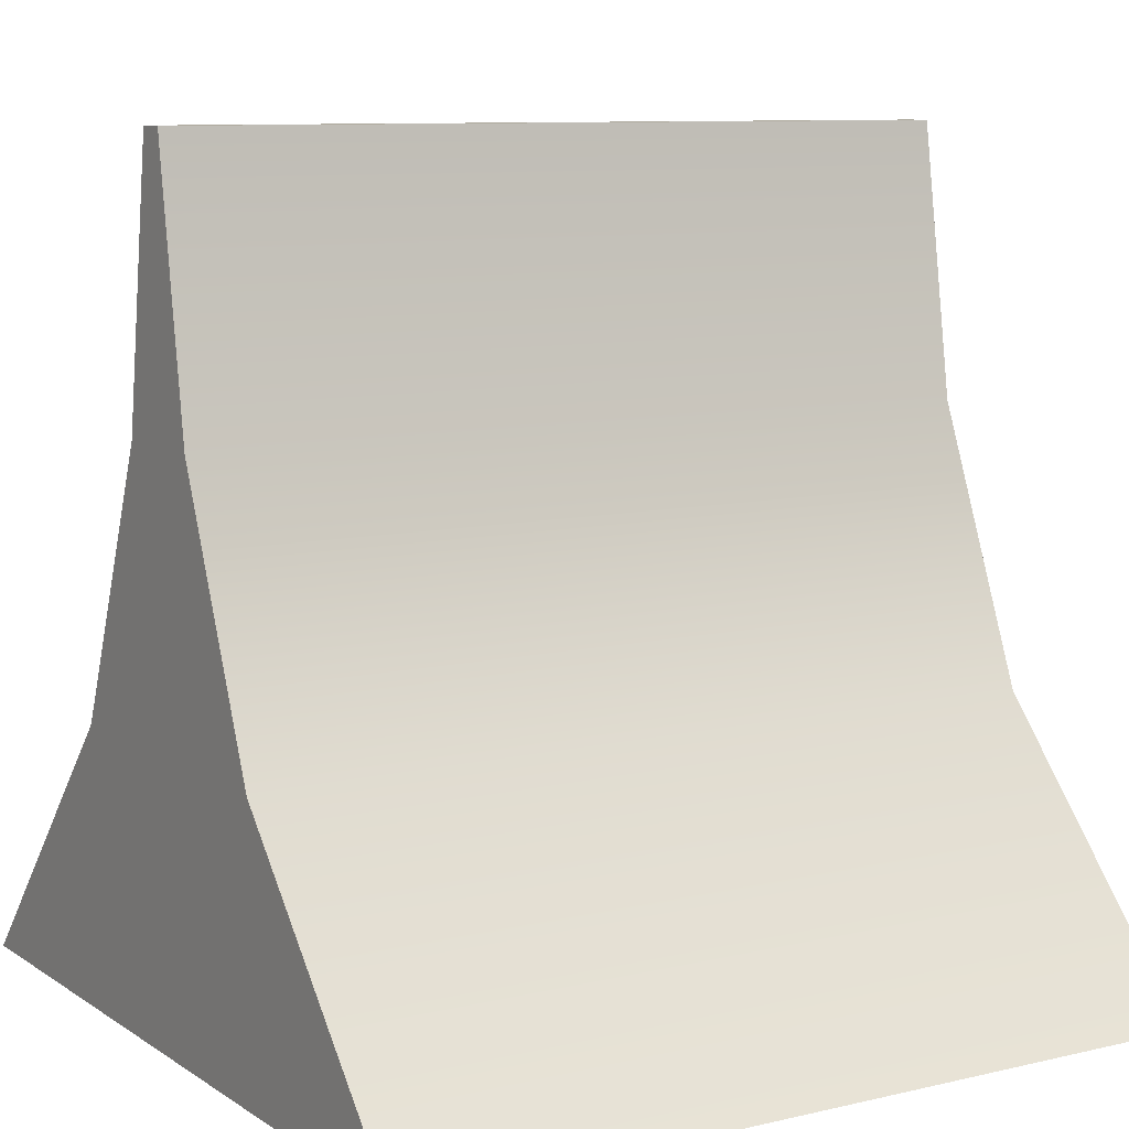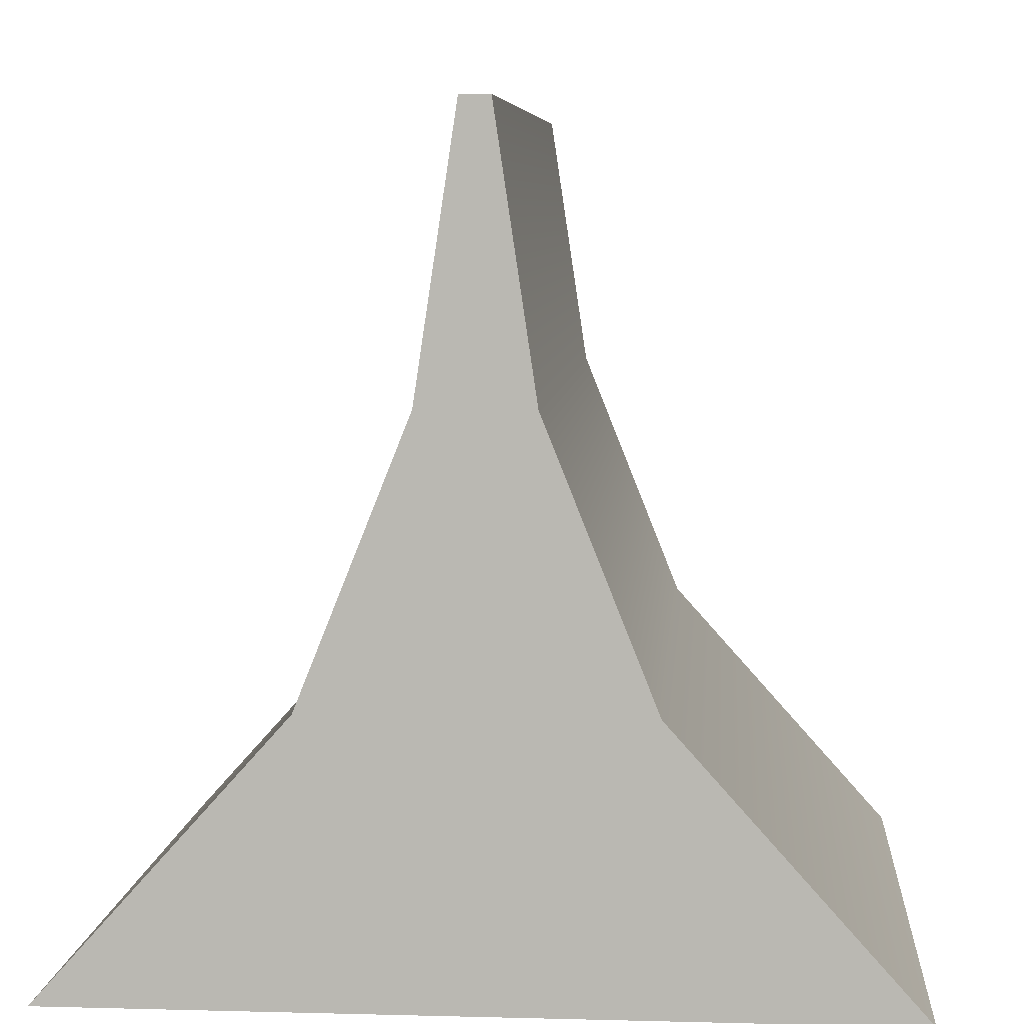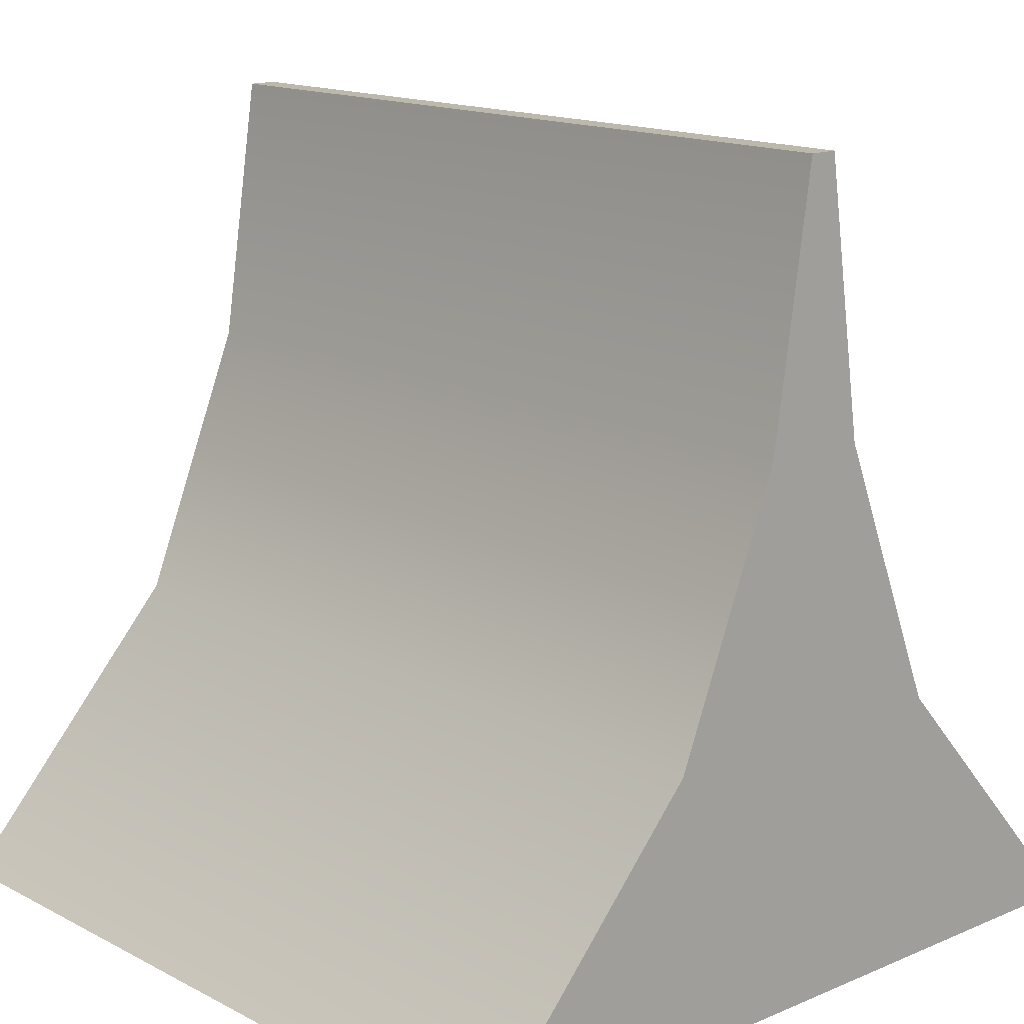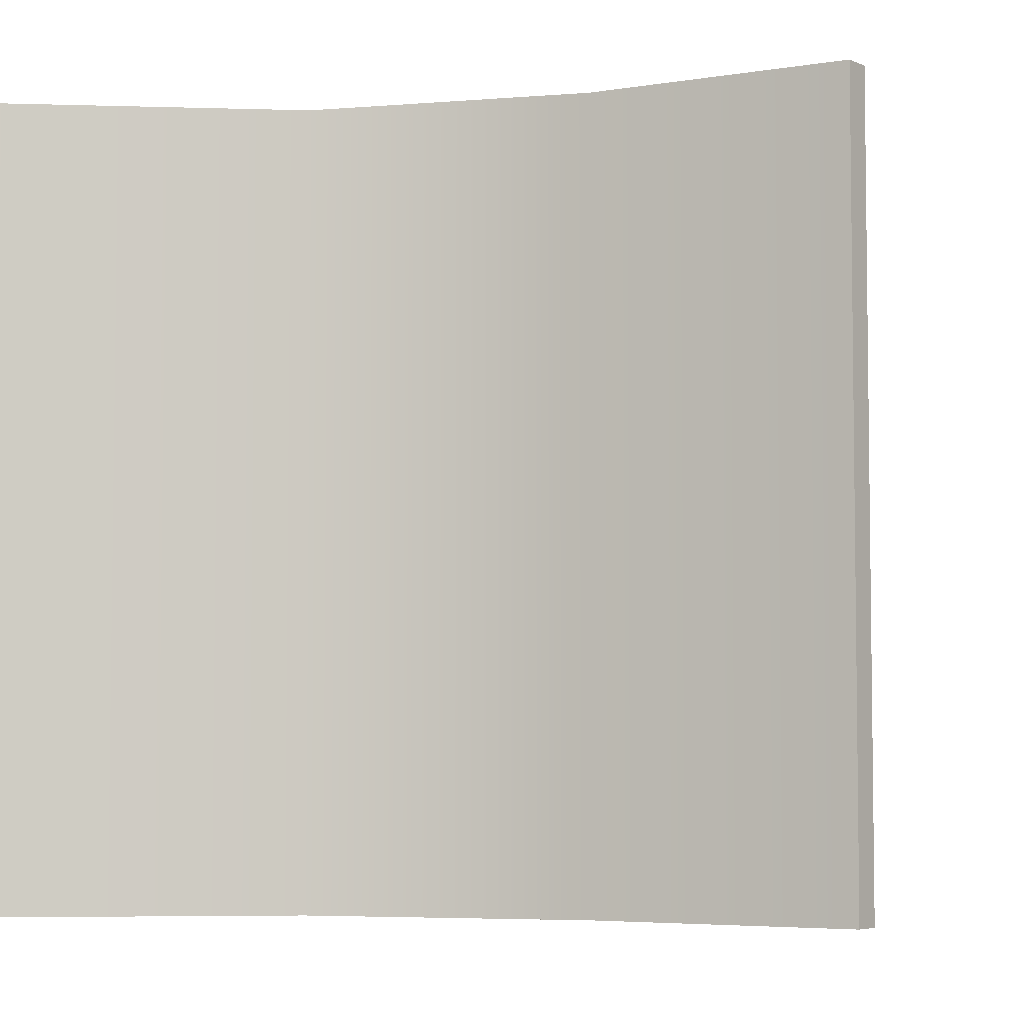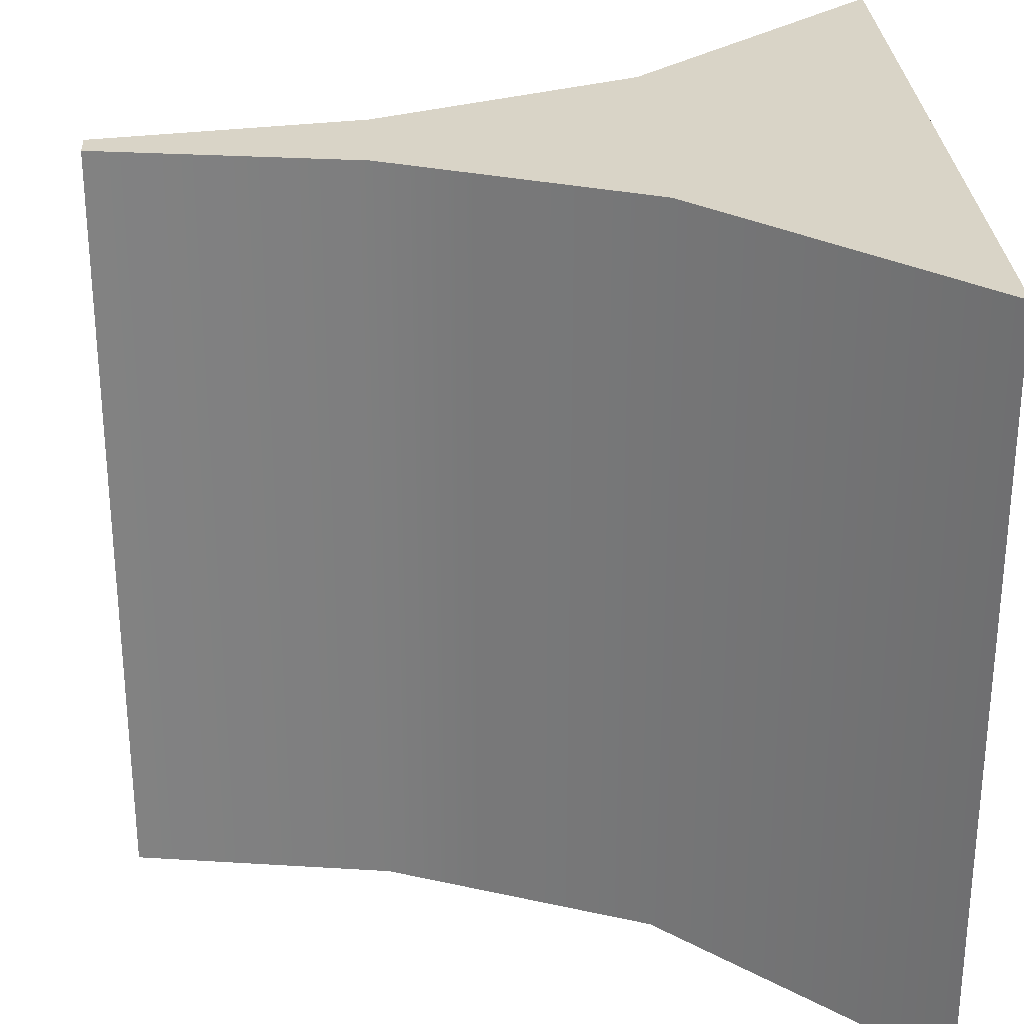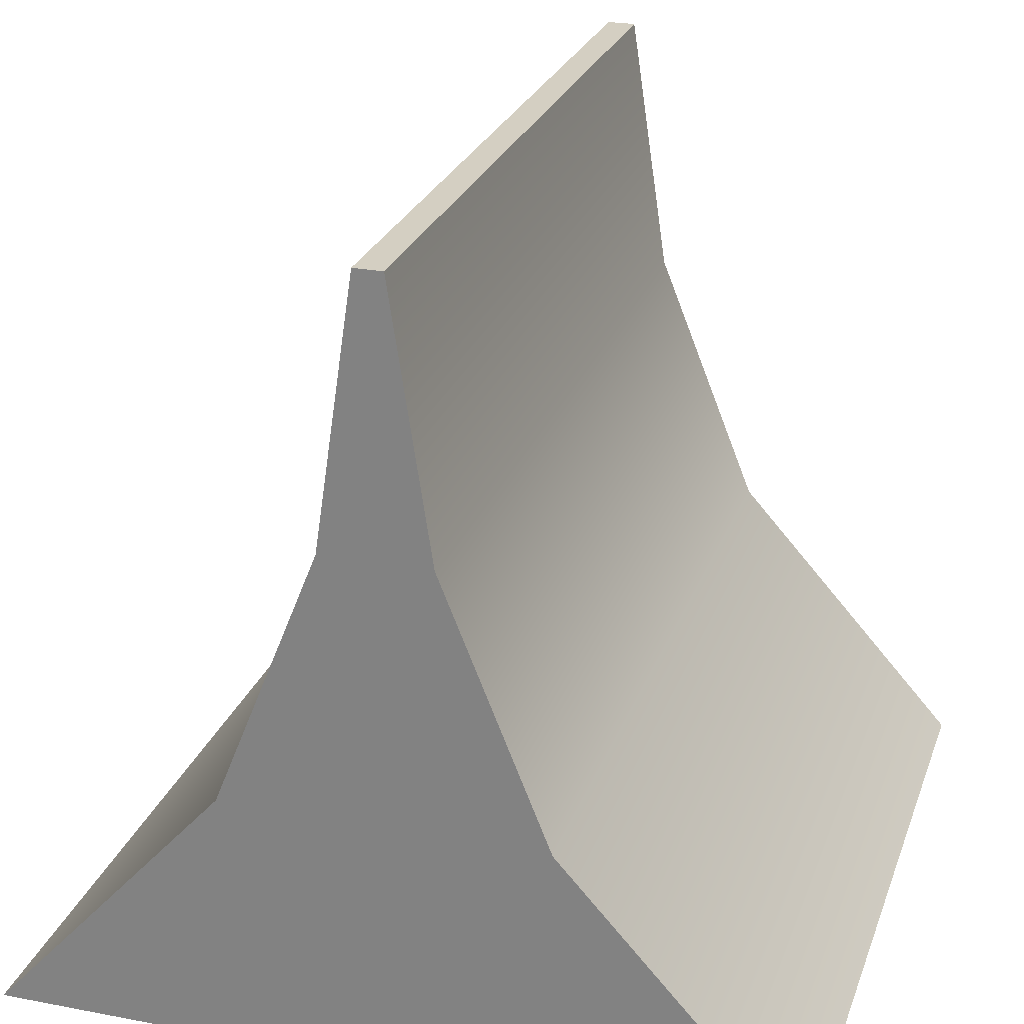
<metadata>
{"format":"obj","ext":"obj","renderer":"f3d","projection":"perspective","resolution":1024,"background":"white","views":[{"elev":9.3,"azim":-121.7,"up":"+Y"},{"elev":6.5,"azim":4.5,"up":"+Y"},{"elev":14.9,"azim":-42.2,"up":"+Y"},{"elev":-5.0,"azim":126.4,"up":"+Z"},{"elev":28.5,"azim":-93.2,"up":"+Z"},{"elev":25.4,"azim":17.1,"up":"+Y"}]}
</metadata>
<code>
o Cube.003_Cube.004
v -0.1354 1.333 1
v -0.1354 1.333 -1
v -0.4021 0.6667 -1
v -0.4021 0.6667 1
v -0.03555 2 -1
v 0.03555 2 -1
v 0.1354 1.333 -1
v 0.1354 1.333 1
v 0.4021 0.6667 1
v 0.4021 0.6667 -1
v 0.03555 2 1
v -0.03555 2 1
v 1 -0 1
v 1 0 -1
v -1 0 -1
v -1 -0 1
f 1 2 3 4
f 2 5 6 7
f 7 8 9 10
f 8 11 12 1
f 10 9 13 14
f 15 14 13 16
f 7 6 11 8
f 4 3 15 16
f 1 12 5 2
f 13 9 4 16
f 9 8 1 4
f 15 3 10 14
f 3 2 7 10
f 6 5 12 11

</code>
